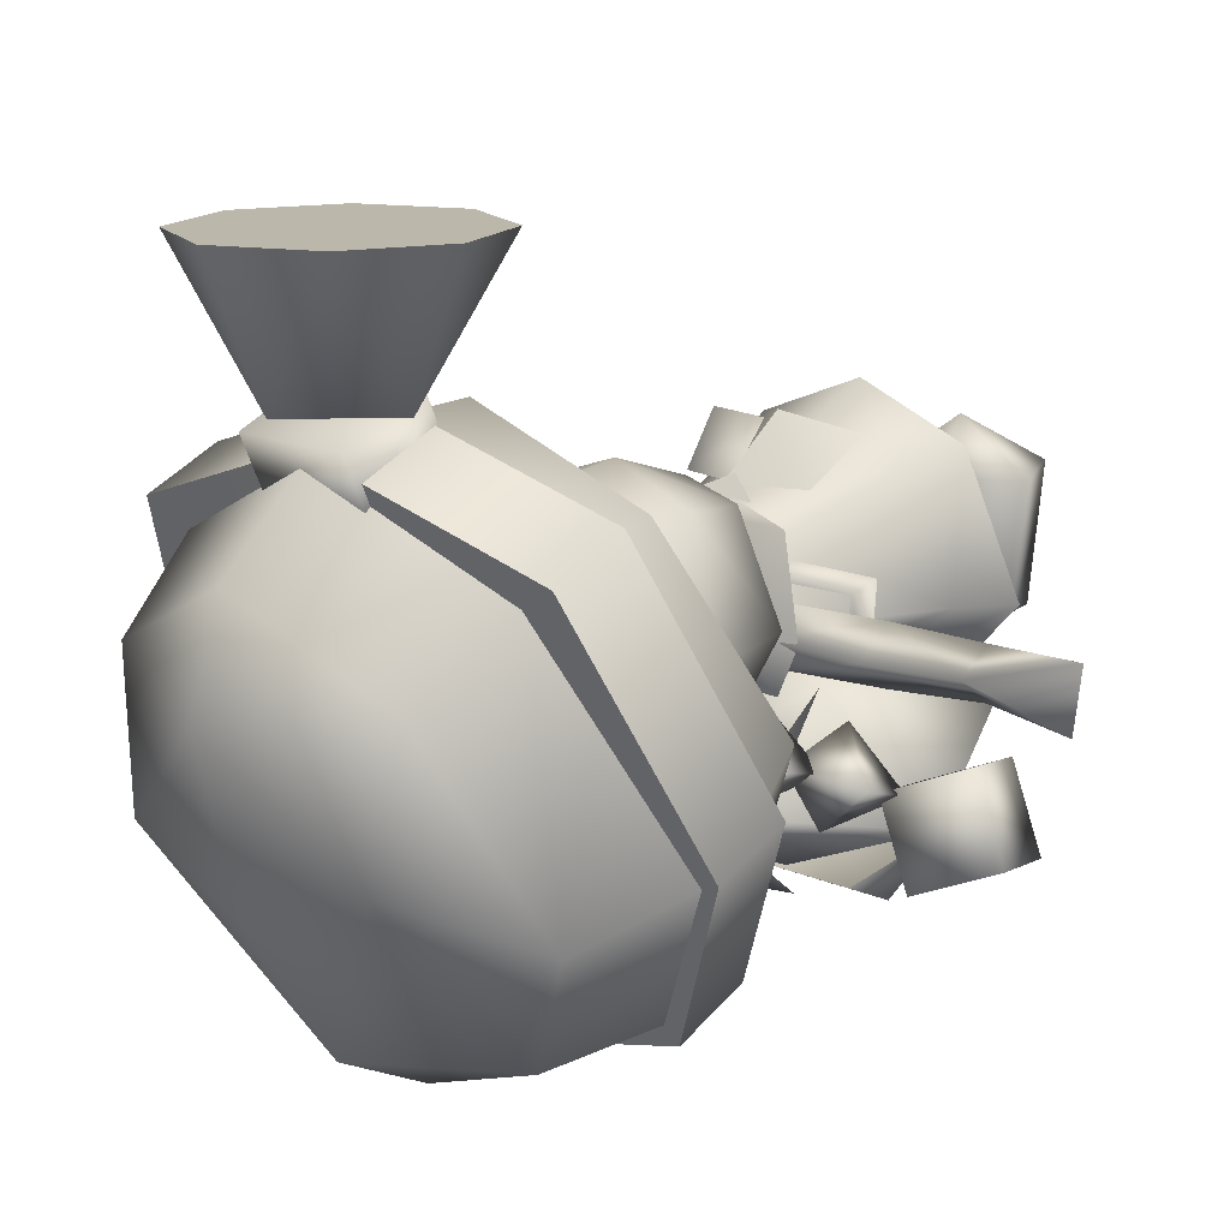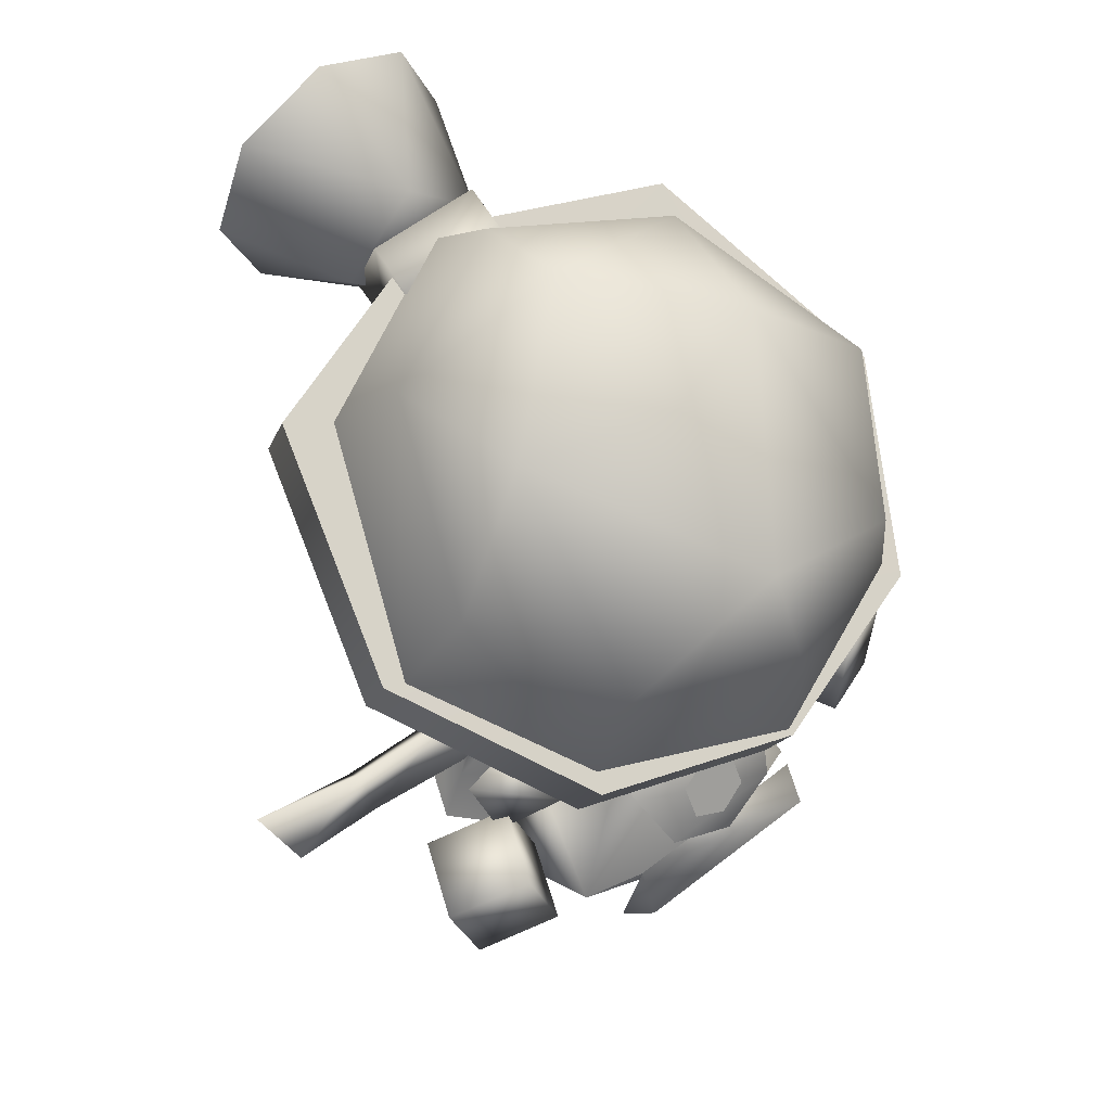
<metadata>
{"format":"obj","ext":"obj","renderer":"f3d","projection":"perspective","resolution":1024,"background":"white","views":[{"elev":14.4,"azim":-136.1,"up":"+Z"},{"elev":55.9,"azim":140.4,"up":"+Y"}]}
</metadata>
<code>
g Body_LOD2
v -0.1272 0.26 -0.3081
v -0.1283 0.1668 -0.2497
v 0.1283 0.1668 -0.2497
v 0.1272 0.26 -0.3081
v 0.124 0.324 -0.279
v 0.124 0.324 -0.279
v -0.124 0.324 -0.279
v -0.1272 0.26 -0.3081
v 0.1272 0.26 -0.3081
v -0.1283 0.1668 -0.2497
v -0.1272 0.26 -0.3081
v -0.124 0.324 -0.279
v 0.1037 0.4318 -0.2391
v 0.1076 0.4688 -0.1361
v -1.49e-07 0.4799 -0.1352
v -0.1037 0.4318 -0.2391
v -0.07894 0.3615 -0.2862
v 0.07894 0.3615 -0.2862
v -1.49e-07 0.3362 -0.3039
v -0.1075 0.4688 -0.1361
v -0.1346 0.3918 -0.03988
v -1.49e-07 0.3935 -0.03083
v 0.1346 0.3918 -0.03988
v 0.1076 0.4688 -0.1361
v -1.49e-07 0.3506 -0.01132
v 0.09032 0.4254 -0.1861
v -0.09032 0.4254 -0.1861
v -1.49e-07 0.431 -0.2312
v 0.09032 0.4254 -0.1861
v 0.1346 0.3918 -0.03988
v -0.1346 0.3918 -0.03988
v -0.09032 0.4254 -0.1861
v -1.49e-07 0.1535 -0.03127
v -1.49e-07 0.1111 -0.2251
v -0.1935 0.1535 -0.0699
v -1.49e-07 0.3506 -0.01132
v -0.1346 0.3918 -0.03988
v -0.1716 0.2324 -0.2253
v -0.09032 0.4254 -0.1861
v -1.49e-07 0.2836 -0.2918
v -1.49e-07 0.431 -0.2312
v -1.49e-07 0.2836 -0.2918
v -1.49e-07 0.1111 -0.2251
v -1.49e-07 0.1535 -0.03127
v 0.1935 0.1535 -0.0699
v -1.49e-07 0.3506 -0.01132
v 0.1346 0.3918 -0.03988
v 0.1716 0.2324 -0.2251
v -1.49e-07 0.2836 -0.2918
v 0.09032 0.4254 -0.1861
v -1.49e-07 0.431 -0.2312
v -1.49e-07 0.2836 -0.2918
v -0.1346 0.3918 -0.03988
v 0.1346 0.3918 -0.03988
v 0.1076 0.4688 -0.1361
v -0.1075 0.4688 -0.1361
v -0.03845 0.3762 -0.2805
v -1.49e-07 0.3588 -0.2911
v -1.49e-07 0.4312 -0.2473
v -0.03845 0.4138 -0.2578
v 0.03845 0.3754 -0.281
v 0.03845 0.4145 -0.2574
v 0.1484 0.3589 0.05548
v 0.1247 0.3458 -0.05091
v 0.1338 0.3103 -0.05373
v 0.1611 0.3321 0.07105
v 0.1078 0.4092 0.07059
v 0.09261 0.4027 0.09355
v 0.006891 0.002918 -0.02528
v -0.0004635 0.002918 0.1435
v 0.1108 0.002918 -0.02516
v 0.1293 0.002918 0.1436
v 0.05859 0.1159 -0.01794
v 0.1411 0.07272 -0.01566
v 0.06643 0.1212 0.1328
v 0.1573 0.07272 0.1331
v 0.06347 0.07895 -0.06541
v -0.02349 0.07272 -0.01584
v -0.02839 0.07272 0.1329
v 0.06347 0.07272 0.197
v 0.1108 0.002918 -0.02516
v 0.1293 0.002918 0.1436
v -0.0004635 0.002918 0.1435
v 0.006891 0.002918 -0.02528
v 0.006891 0.002918 -0.02528
v 0.1108 0.002918 -0.02516
v 0.06347 0.07895 -0.06541
v 0.06347 0.07272 0.197
v 0.1293 0.002918 0.1436
v -0.0004635 0.002918 0.1435
v -1.49e-07 0.1711 0.242
v 0.1434 0.1673 0.1854
v 0.09934 0.1431 -0.09601
v -1.49e-07 0.1424 -0.1107
v 0.213 0.1551 0.01995
v -0.09934 0.1431 -0.09601
v -0.213 0.1551 0.01995
v -0.1434 0.1673 0.1854
v -1.49e-07 0.1711 0.242
v -1.49e-07 0.1424 -0.1107
v -0.09575 0.2801 0.2072
v -0.09232 0.3601 0.1589
v -0.005516 0.3141 0.2269
v 0.008913 0.3853 0.1544
v 0.01011 0.3173 0.2162
v 0.07642 0.3664 0.157
v 0.1161 0.2804 0.2099
v 0.001137 0.3798 0.1572
v 0.04302 0.3973 0.1447
v -1.49e-07 0.3748 0.1664
v -0.04302 0.3968 0.144
v 0.0431 0.4439 0.03594
v 0.08961 0.4066 -0.05569
v 0.1337 0.4238 0.01328
v -1.49e-07 0.4162 0.1277
v 0.08955 0.3972 0.1219
v -1.49e-07 0.3867 0.1454
v -1.49e-07 0.4313 -0.02627
v -1.49e-07 0.4101 -0.05319
v -0.0431 0.4439 0.03594
v -0.1328 0.4234 0.01091
v -0.09075 0.4066 -0.0559
v -1.49e-07 0.4313 -0.02627
v -1.49e-07 0.4162 0.1277
v -0.08955 0.3972 0.1219
v -1.49e-07 0.3867 0.1454
v -1.49e-07 0.4101 -0.05319
v 0.08397 0.4248 -0.1801
v 0.09413 0.3993 -0.07546
v -1.49e-07 0.4582 -0.1286
v -0.09413 0.3993 -0.07546
v -0.08397 0.4248 -0.1801
v -1.49e-07 0.2029 0.2036
v 0.1116 0.2032 0.1606
v -1.49e-07 0.09758 0.1377
v -0.1116 0.2032 0.1606
v 0.101 0.1115 0.03243
v 0.1539 0.1994 0.02774
v -1.49e-07 0.09038 0.03249
v -0.101 0.1115 0.03243
v -0.1539 0.1994 0.02774
v -1.49e-07 0.1146 -0.0509
v -1.49e-07 0.1981 -0.07943
v -0.1539 0.1994 0.02774
v 0.1539 0.1994 0.02774
v -0.1472 0.4658 0.03696
v -0.1156 0.5675 0.1706
v -0.0849 0.4654 0.1594
v -0.1831 0.5951 0.03462
v -0.1299 0.5431 -0.07899
v -0.1053 0.4951 -0.05942
v -1.49e-07 0.4547 -0.08035
v -1.49e-07 0.5286 -0.1285
v -1.49e-07 0.417 0.03891
v -1.49e-07 0.4503 0.1749
v -1.49e-07 0.5576 0.2097
v -0.1129 0.6635 0.1491
v -1.49e-07 0.6705 0.1947
v 0.0849 0.4654 0.1594
v 0.1472 0.4658 0.03703
v 0.1156 0.5675 0.1706
v 0.1053 0.4951 -0.05942
v -1.49e-07 0.5286 -0.1285
v 0.1299 0.5431 -0.07899
v 0.1831 0.5951 0.03462
v 0.1129 0.6635 0.1491
v -1.49e-07 0.8282 -0.05473
v 0.2325 0.7085 -0.3179
v 0.3676 0.8038 -0.09839
v 0.2843 0.9309 0.1864
v -1.49e-07 0.9732 0.2788
v -1.49e-07 0.6774 -0.3856
v -0.2325 0.7085 -0.3179
v -0.3676 0.8038 -0.09839
v -0.2843 0.9309 0.1864
v -1.49e-07 0.9732 0.2788
v 0.3676 0.7124 -0.05768
v 0.2325 0.6171 -0.2772
v -1.49e-07 0.7295 -0.01459
v 0.2843 0.8395 0.2271
v -1.49e-07 0.8818 0.3195
v -1.49e-07 0.586 -0.3449
v -0.2325 0.6171 -0.2772
v -1.49e-07 0.7295 -0.01459
v -0.2843 0.8395 0.2271
v -1.49e-07 0.8818 0.3195
v -0.3676 0.7124 -0.05768
v -0.2325 0.6171 -0.2772
v 0.3676 0.8038 -0.09839
v 0.2325 0.7085 -0.3179
v 0.2325 0.6171 -0.2772
v 0.3676 0.7124 -0.05768
v 0.2843 0.9309 0.1864
v 0.2843 0.8395 0.2271
v -1.49e-07 0.9732 0.2788
v -1.49e-07 0.8818 0.3195
v -1.49e-07 0.6774 -0.3856
v -1.49e-07 0.586 -0.3449
v -0.2325 0.7085 -0.3179
v -0.2325 0.6171 -0.2772
v -0.3676 0.7124 -0.05768
v -0.3676 0.8038 -0.09839
v -0.2843 0.8395 0.2271
v -0.2843 0.9309 0.1864
v -1.49e-07 0.8818 0.3195
v -1.49e-07 0.9732 0.2788
v 0.1172 0.8007 0.4781
v -1.49e-07 0.8226 0.3125
v -1.49e-07 0.7496 0.4782
v 0.09351 0.9171 0.3122
v 0.1652 0.9174 0.4778
v 0.1172 1.034 0.4775
v -1.49e-07 1.011 0.312
v -1.49e-07 1.085 0.4774
v -0.1172 1.034 0.4775
v -0.09351 0.9171 0.3122
v -0.1652 0.9174 0.4778
v -0.1172 0.8007 0.4781
v -1.49e-07 0.8226 0.3125
v -1.49e-07 0.7496 0.4782
v -1.49e-07 0.8226 0.3125
v 0.09351 0.9171 0.3122
v -1.49e-07 1.011 0.312
v -0.09351 0.9171 0.3122
v 0.1172 1.034 0.4775
v 0.1652 0.9174 0.4778
v 0.1172 0.8007 0.4781
v -1.49e-07 0.7496 0.4782
v -1.49e-07 1.085 0.4774
v -0.1172 0.8007 0.4781
v -0.1172 1.034 0.4775
v -0.1652 0.9174 0.4778
v 0.07229 0.8829 0.3319
v 0.07229 0.8557 0.2708
v -0.07229 0.8557 0.2708
v -0.07229 0.8829 0.3319
v -0.07229 0.9851 0.2868
v 0.07229 0.9851 0.2868
v -0.07229 0.9579 0.2257
v -0.07229 0.8557 0.2708
v 0.07229 0.8557 0.2708
v 0.07229 0.9579 0.2257
v 0.07229 0.9579 0.2257
v -0.07229 0.9579 0.2257
v -0.1484 0.3589 0.05548
v -0.1611 0.3321 0.07105
v -0.1338 0.3103 -0.05373
v -0.1247 0.3458 -0.05091
v -0.1078 0.4092 0.07059
v -0.09261 0.4027 0.09355
v -1.49e-07 0.5286 -0.1285
v 0.1902 0.5452 -0.1785
v -1.49e-07 0.5124 -0.2518
v 0.1299 0.5431 -0.07899
v 0.1831 0.5951 0.03462
v 0.2949 0.6164 -0.01888
v 0.2006 0.717 0.2064
v 0.1129 0.6635 0.1491
v -1.49e-07 0.6705 0.1947
v -1.49e-07 0.7582 0.2987
v -1.49e-07 0.6307 -0.3564
v 0.2239 0.6659 -0.2776
v 0.3471 0.7507 -0.08775
v 0.2361 0.8704 0.1804
v -1.49e-07 0.9195 0.2903
v -0.1902 0.5452 -0.1785
v -0.1299 0.5431 -0.07899
v -0.1831 0.5951 0.03462
v -0.2949 0.6164 -0.01888
v -0.2006 0.717 0.2064
v -0.1129 0.6635 0.1491
v -0.2239 0.6659 -0.2776
v -0.2361 0.8704 0.1804
v -0.3471 0.7507 -0.08775
v 0.1897 0.8593 -0.3143
v -1.49e-07 0.8264 -0.3881
v -1.49e-07 0.6765 -0.3778
v 0.2222 0.7134 -0.2951
v 0.294 0.931 -0.1539
v 0.3445 0.7976 -0.1066
v 0.2 1.032 0.07275
v 0.2344 0.9164 0.1595
v -1.49e-07 0.9449 -0.3301
v 0.168 1.049 -0.09635
v -1.49e-07 1.111 0.04236
v -1.49e-07 1.074 0.1657
v -1.49e-07 0.9651 0.2686
v -1.49e-07 1.061 -0.1573
v -0.2222 0.7134 -0.2951
v -0.1897 0.8593 -0.3143
v -0.3445 0.7976 -0.1066
v -0.294 0.931 -0.1539
v -0.2344 0.9164 0.1595
v -0.2 1.032 0.07275
v -0.168 1.049 -0.09635
v -0.2148 0.3764 0.04297
v -0.3445 0.3824 0.04474
v -0.3445 0.4242 0.01476
v -0.2148 0.4252 0.007498
v -0.3445 0.3824 -0.01684
v -0.2148 0.3764 -0.02877
v -0.09453 0.402 -0.02607
v -0.08605 0.4273 0.01189
v -0.107 0.4005 0.04673
v -0.1329 0.3639 0.02544
v -0.1329 0.3639 0.02544
v -0.2148 0.3764 -0.02877
v -0.3445 0.3824 -0.01684
v -0.3445 0.3824 0.04474
v -0.2148 0.3764 0.04297
v -0.1329 0.3639 0.02544
v -0.3445 0.3824 0.04474
v -0.4763 0.406 0.05414
v -0.3445 0.4242 0.01476
v -0.4659 0.4056 -0.02375
v -0.3445 0.3824 -0.01684
v -0.4763 0.406 0.05414
v -0.3445 0.3824 -0.01684
v -0.4763 0.406 0.05414
v 0.07566 0.4019 0.1091
v 0.111 0.2402 0.1641
v -1.49e-07 0.3935 0.1382
v 0.1809 0.2294 0.02382
v 0.1329 0.3639 0.02544
v 0.107 0.4005 0.04673
v 0.09453 0.402 -0.02607
v 0.213 0.1551 0.01995
v 0.09934 0.1431 -0.09601
v 0.07831 0.2202 -0.06391
v -1.49e-07 0.3987 -0.03895
v 0.08605 0.4273 0.01189
v 0.1434 0.1673 0.1854
v -1.49e-07 0.2435 0.2058
v -1.49e-07 0.1711 0.242
v -0.111 0.2402 0.1641
v -0.07566 0.4019 0.1091
v -0.1809 0.2294 0.02382
v -0.1329 0.3639 0.02544
v -0.107 0.4005 0.04673
v -0.08605 0.4273 0.01189
v -0.09453 0.402 -0.02607
v -0.1434 0.1673 0.1854
v -0.213 0.1551 0.01995
v -0.07831 0.2202 -0.06391
v -1.49e-07 0.3987 -0.03895
v -0.08605 0.4273 0.01189
v -0.09934 0.1431 -0.09601
v -1.49e-07 0.423 0.09116
v 0.04319 0.4281 0.05353
v -1.49e-07 0.3935 0.1382
v -0.04319 0.4281 0.05353
v -1.49e-07 0.4332 -0.02045
v 0.08605 0.4273 0.01189
v 0.04319 0.4281 0.05353
v -1.49e-07 0.3987 -0.03895
v -1.49e-07 0.423 0.09116
v -1.49e-07 0.5344 0.03535
v 0.04319 0.4281 0.05353
v -1.49e-07 0.4332 -0.02045
v -0.04319 0.4281 0.05353
v -1.49e-07 0.4332 -0.02045
v -1.49e-07 0.4332 -0.02045
v -0.04319 0.4281 0.05353
v -0.08605 0.4273 0.01189
v -1.49e-07 0.3987 -0.03895
v 0.2148 0.3764 0.04297
v 0.2148 0.4252 0.007498
v 0.3445 0.4242 0.01476
v 0.3445 0.3824 0.04474
v 0.2148 0.3764 -0.02877
v 0.3445 0.3824 -0.01684
v 0.3445 0.3824 -0.01684
v 0.2148 0.3764 -0.02877
v 0.09453 0.402 -0.02607
v 0.08605 0.4273 0.01189
v 0.107 0.4005 0.04673
v 0.1329 0.3639 0.02544
v 0.1329 0.3639 0.02544
v -0.09934 0.1431 -0.09601
v -1.49e-07 0.1424 -0.1107
v -1.49e-07 0.2187 -0.07513
v -0.07831 0.2202 -0.06391
v -1.49e-07 0.1424 -0.1107
v 0.09934 0.1431 -0.09601
v 0.07831 0.2202 -0.06391
v -1.49e-07 0.2187 -0.07513
v 0.08605 0.4273 0.01189
v 0.3445 0.3824 -0.01684
v 0.4763 0.406 0.05414
v 0.4659 0.4056 -0.02375
v 0.3445 0.4242 0.01476
v 0.4763 0.406 0.05414
v 0.3445 0.3824 0.04474
v 0.4763 0.406 0.05414
v 0.3445 0.3824 -0.01684
v -1.49e-07 0.3987 -0.03895
v -1.49e-07 0.2187 -0.07513
v 0.07831 0.2202 -0.06391
v -1.49e-07 0.3987 -0.03895
v -0.07831 0.2202 -0.06391
v -1.49e-07 0.2187 -0.07513
v -0.006889 0.002918 -0.02528
v -0.1108 0.002918 -0.02516
v 0.0004632 0.002918 0.1435
v -0.1293 0.002918 0.1436
v -0.05859 0.1159 -0.01794
v -0.06643 0.1212 0.1328
v -0.1411 0.07272 -0.01566
v -0.1573 0.07272 0.1331
v -0.06347 0.07895 -0.06541
v 0.02349 0.07272 -0.01584
v 0.02839 0.07272 0.1329
v -0.06347 0.07272 0.197
v -0.1108 0.002918 -0.02516
v -0.1293 0.002918 0.1436
v 0.0004632 0.002918 0.1435
v -0.006889 0.002918 -0.02528
v -0.006889 0.002918 -0.02528
v -0.06347 0.07895 -0.06541
v -0.1108 0.002918 -0.02516
v -0.06347 0.07272 0.197
v 0.0004632 0.002918 0.1435
v -0.1293 0.002918 0.1436
v 0.1143 0.4847 -0.01426
v 0.1934 0.4521 -0.1069
v 0.1111 0.5303 -0.1618
v 0.1111 0.6027 -0.05851
v 0.2313 0.5672 -0.07213
v 0.1934 0.4521 -0.1069
v 0.2313 0.5672 -0.07213
v 0.1934 0.4521 -0.1069
v -0.1143 0.4847 -0.01426
v -0.1111 0.5303 -0.1618
v -0.1934 0.4521 -0.1069
v -0.1111 0.6027 -0.05851
v -0.2313 0.5672 -0.07213
v -0.1934 0.4521 -0.1069
v -0.2313 0.5672 -0.07213
v -0.1934 0.4521 -0.1069
v -0.1783 0.3953 -0.06532
v -0.1742 0.4337 -0.1785
v -0.2416 0.3764 -0.1373
v -0.1699 0.4873 -0.097
v -0.2647 0.4665 -0.1075
v -0.2416 0.3764 -0.1373
v -0.2647 0.4665 -0.1075
v -0.2416 0.3764 -0.1373
v -0.1955 0.2998 -0.1492
v -0.2912 0.2647 -0.1087
v -0.3219 0.3685 -0.09121
v -0.2262 0.4036 -0.1317
v -0.3658 0.3725 -0.1916
v -0.2701 0.4076 -0.2321
v -0.3351 0.2687 -0.2091
v -0.2394 0.3038 -0.2496
v -0.3658 0.3725 -0.1916
v -0.3351 0.2687 -0.2091
v -0.2394 0.3038 -0.2496
v -0.1955 0.2998 -0.1492
v -0.2262 0.4036 -0.1317
v -0.2701 0.4076 -0.2321
v 0.1783 0.3953 -0.06532
v 0.2416 0.3764 -0.1373
v 0.1742 0.4337 -0.1785
v 0.1699 0.4873 -0.097
v 0.2647 0.4665 -0.1075
v 0.2416 0.3764 -0.1373
v 0.2647 0.4665 -0.1075
v 0.2416 0.3764 -0.1373
v 0.1955 0.2998 -0.1492
v 0.2262 0.4036 -0.1317
v 0.3219 0.3685 -0.09121
v 0.2912 0.2647 -0.1087
v 0.3658 0.3725 -0.1916
v 0.2701 0.4076 -0.2321
v 0.3351 0.2687 -0.2091
v 0.2394 0.3038 -0.2496
v 0.3658 0.3725 -0.1916
v 0.3351 0.2687 -0.2091
v 0.2394 0.3038 -0.2496
v 0.1955 0.2998 -0.1492
v 0.2262 0.4036 -0.1317
v 0.2701 0.4076 -0.2321
g Body_LOD2_0
f 3 2 1
f 4 3 1
f 5 3 4
f 8 7 6
f 9 8 6
f 12 11 10
f 15 14 13
f 15 13 16
f 16 13 17
f 13 18 17
f 18 19 17
f 15 16 20
f 20 21 15
f 21 22 15
f 15 22 23
f 24 15 23
f 22 21 25
f 23 22 25
f 28 27 26
f 31 30 29
f 32 31 29
f 35 34 33
f 36 35 33
f 35 36 37
f 35 38 34
f 38 35 37
f 39 38 37
f 38 40 34
f 41 38 39
f 41 42 38
f 45 44 43
f 44 45 46
f 47 46 45
f 47 45 48
f 45 43 48
f 43 49 48
f 47 48 50
f 51 50 48
f 51 48 52
f 55 54 53
f 56 55 53
f 59 58 57
f 60 59 57
f 58 59 61
f 59 62 61
f 65 64 63
f 66 65 63
f 67 66 63
f 67 68 66
f 71 70 69
f 71 72 70
f 75 74 73
f 75 76 74
f 73 74 77
f 75 73 78
f 73 77 78
f 75 78 79
f 80 75 79
f 75 80 76
f 74 81 77
f 76 81 74
f 76 82 81
f 76 80 82
f 83 80 79
f 79 84 83
f 79 78 84
f 78 77 84
f 87 86 85
f 90 89 88
f 93 92 91
f 94 93 91
f 93 95 92
f 98 97 96
f 98 96 99
f 96 100 99
f 103 102 101
f 104 102 103
f 107 106 105
f 106 108 105
f 111 110 109
f 114 113 112
f 112 115 114
f 115 116 114
f 116 115 117
f 112 113 118
f 113 119 118
f 122 121 120
f 122 120 123
f 124 120 121
f 125 124 121
f 125 126 124
f 127 122 123
f 130 129 128
f 129 130 131
f 131 130 132
f 128 132 130
f 135 134 133
f 135 133 136
f 135 137 134
f 138 134 137
f 139 137 135
f 140 139 135
f 140 135 136
f 140 136 141
f 140 142 139
f 142 137 139
f 142 140 143
f 137 142 143
f 140 144 143
f 145 137 143
f 148 147 146
f 147 149 146
f 146 149 150
f 146 150 151
f 152 146 151
f 152 151 153
f 150 153 151
f 148 146 154
f 152 154 146
f 148 154 155
f 156 148 155
f 156 147 148
f 149 147 157
f 156 157 147
f 156 158 157
f 159 155 154
f 156 155 159
f 159 154 160
f 152 160 154
f 160 161 159
f 156 159 161
f 152 162 160
f 163 162 152
f 164 160 162
f 163 164 162
f 164 165 160
f 165 161 160
f 165 166 161
f 166 158 156
f 166 156 161
f 169 168 167
f 167 170 169
f 167 171 170
f 168 172 167
f 172 173 167
f 167 173 174
f 167 174 175
f 167 175 176
f 179 178 177
f 177 180 179
f 180 181 179
f 182 178 179
f 183 182 179
f 186 185 184
f 185 187 184
f 187 188 184
f 191 190 189
f 192 191 189
f 189 193 192
f 193 194 192
f 193 195 194
f 195 196 194
f 197 190 191
f 198 197 191
f 199 197 198
f 200 199 198
f 199 200 201
f 202 199 201
f 202 201 203
f 204 202 203
f 204 203 205
f 206 204 205
f 209 208 207
f 207 208 210
f 207 210 211
f 210 212 211
f 210 213 212
f 213 214 212
f 215 214 213
f 215 213 216
f 215 216 217
f 216 218 217
f 216 219 218
f 220 218 219
f 223 222 221
f 221 224 223
f 227 226 225
f 227 225 228
f 225 229 228
f 228 229 230
f 229 231 230
f 231 232 230
f 235 234 233
f 236 235 233
f 237 236 233
f 238 237 233
f 237 239 236
f 239 240 236
f 233 241 238
f 241 242 238
f 238 243 237
f 243 244 237
f 247 246 245
f 248 247 245
f 246 249 245
f 246 250 249
f 253 252 251
f 252 254 251
f 252 255 254
f 252 256 255
f 256 257 255
f 257 258 255
f 257 259 258
f 257 260 259
f 253 261 252
f 261 262 252
f 252 262 256
f 262 263 256
f 256 264 257
f 264 260 257
f 256 263 264
f 264 265 260
f 266 253 251
f 253 266 261
f 267 266 251
f 268 266 267
f 268 269 266
f 268 270 269
f 259 260 270
f 271 270 268
f 259 270 271
f 266 272 261
f 266 269 272
f 260 273 270
f 260 265 273
f 269 270 273
f 269 273 274
f 269 274 272
f 277 276 275
f 278 277 275
f 278 275 279
f 280 278 279
f 280 279 281
f 282 280 281
f 276 283 275
f 275 284 279
f 284 281 279
f 275 283 284
f 285 281 284
f 285 286 281
f 287 281 286
f 287 282 281
f 288 284 283
f 288 285 284
f 277 289 276
f 289 290 276
f 276 290 283
f 289 291 290
f 291 292 290
f 291 293 292
f 293 294 292
f 293 287 294
f 285 294 286
f 287 286 294
f 290 295 283
f 294 295 292
f 285 295 294
f 295 288 283
f 288 295 285
f 290 292 295
f 298 297 296
f 299 298 296
f 300 298 299
f 301 300 299
f 302 301 299
f 303 302 299
f 303 299 296
f 304 303 296
f 302 305 301
f 306 304 296
f 309 308 307
f 310 309 307
f 311 310 307
f 314 313 312
f 315 313 314
f 315 314 316
f 317 315 316
f 319 318 312
f 322 321 320
f 323 320 321
f 323 324 320
f 324 325 320
f 323 326 324
f 323 321 327
f 323 327 328
f 329 323 328
f 329 326 323
f 329 330 326
f 326 330 331
f 321 332 327
f 321 333 332
f 322 333 321
f 333 334 332
f 333 335 334
f 335 333 322
f 335 322 336
f 336 337 335
f 338 337 336
f 339 338 336
f 339 336 340
f 341 337 338
f 335 342 334
f 335 337 342
f 337 343 342
f 337 344 343
f 341 344 337
f 341 345 344
f 345 341 346
f 344 347 343
f 350 349 348
f 350 348 351
f 354 353 352
f 352 353 355
f 358 357 356
f 359 357 358
f 357 360 356
f 357 361 360
f 364 363 362
f 364 362 365
f 368 367 366
f 369 368 366
f 369 366 370
f 371 369 370
f 368 372 367
f 372 373 367
f 373 374 367
f 374 375 367
f 367 375 366
f 375 376 366
f 377 374 373
f 366 376 378
f 366 378 370
f 381 380 379
f 382 381 379
f 385 384 383
f 386 385 383
f 320 325 387
f 390 389 388
f 391 390 388
f 391 392 390
f 392 391 393
f 393 395 394
f 398 397 396
f 401 400 399
f 404 403 402
f 405 403 404
f 408 407 406
f 409 407 408
f 408 406 410
f 406 407 411
f 410 406 411
f 411 407 412
f 407 413 412
f 413 407 409
f 414 408 410
f 414 409 408
f 415 409 414
f 413 409 415
f 413 416 412
f 417 412 416
f 411 412 417
f 410 411 417
f 420 419 418
f 423 422 421
f 426 425 424
f 424 427 426
f 428 427 424
f 424 429 428
f 426 427 430
f 430 431 426
f 434 433 432
f 435 432 433
f 435 436 432
f 437 432 436
f 435 433 438
f 439 438 433
f 442 441 440
f 443 440 441
f 443 444 440
f 445 440 444
f 443 441 446
f 447 446 441
f 450 449 448
f 451 450 448
f 452 450 451
f 453 452 451
f 454 452 453
f 455 454 453
f 450 456 449
f 456 457 449
f 449 457 458
f 459 449 458
f 460 459 458
f 461 460 458
f 464 463 462
f 462 465 464
f 466 465 462
f 462 467 466
f 464 465 468
f 468 469 464
f 472 471 470
f 473 472 470
f 472 474 471
f 474 475 471
f 474 476 475
f 476 477 475
f 478 472 473
f 479 478 473
f 479 473 480
f 473 481 480
f 481 482 480
f 482 483 480

</code>
